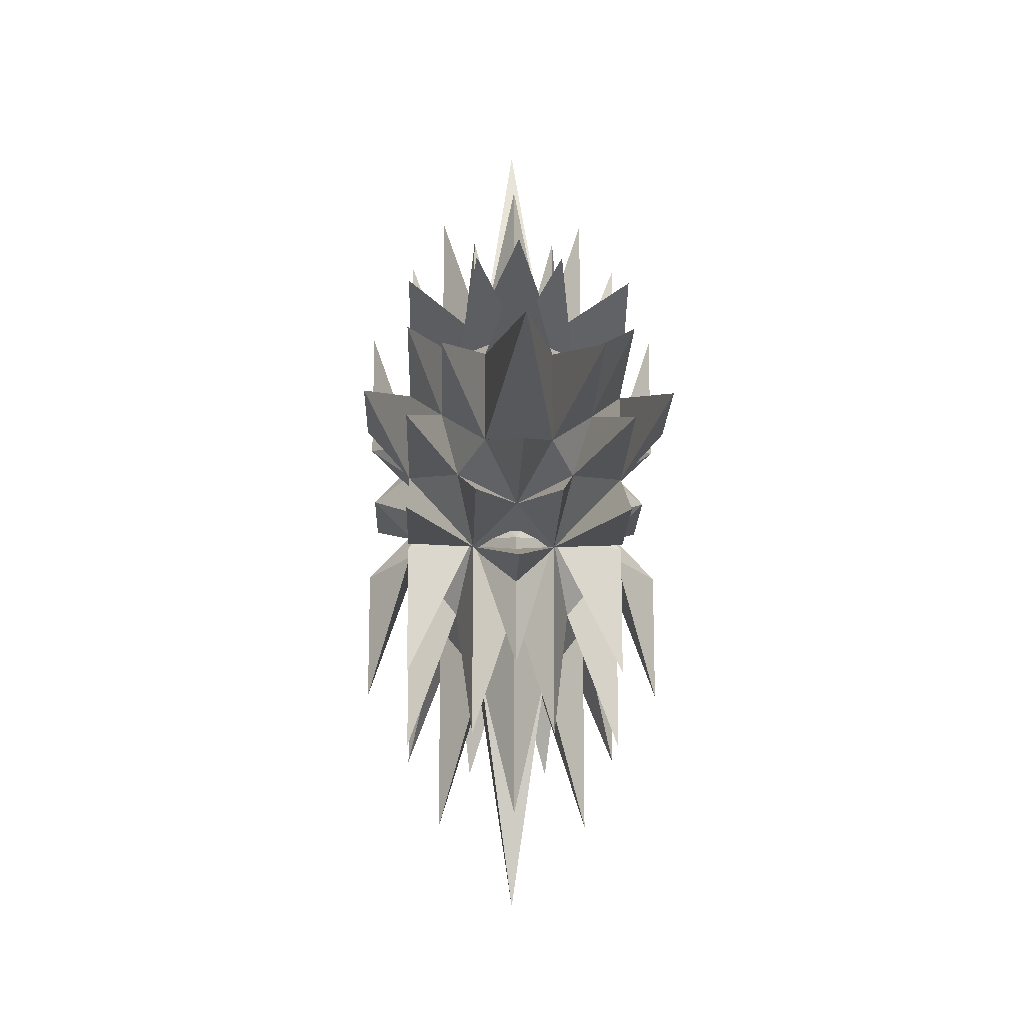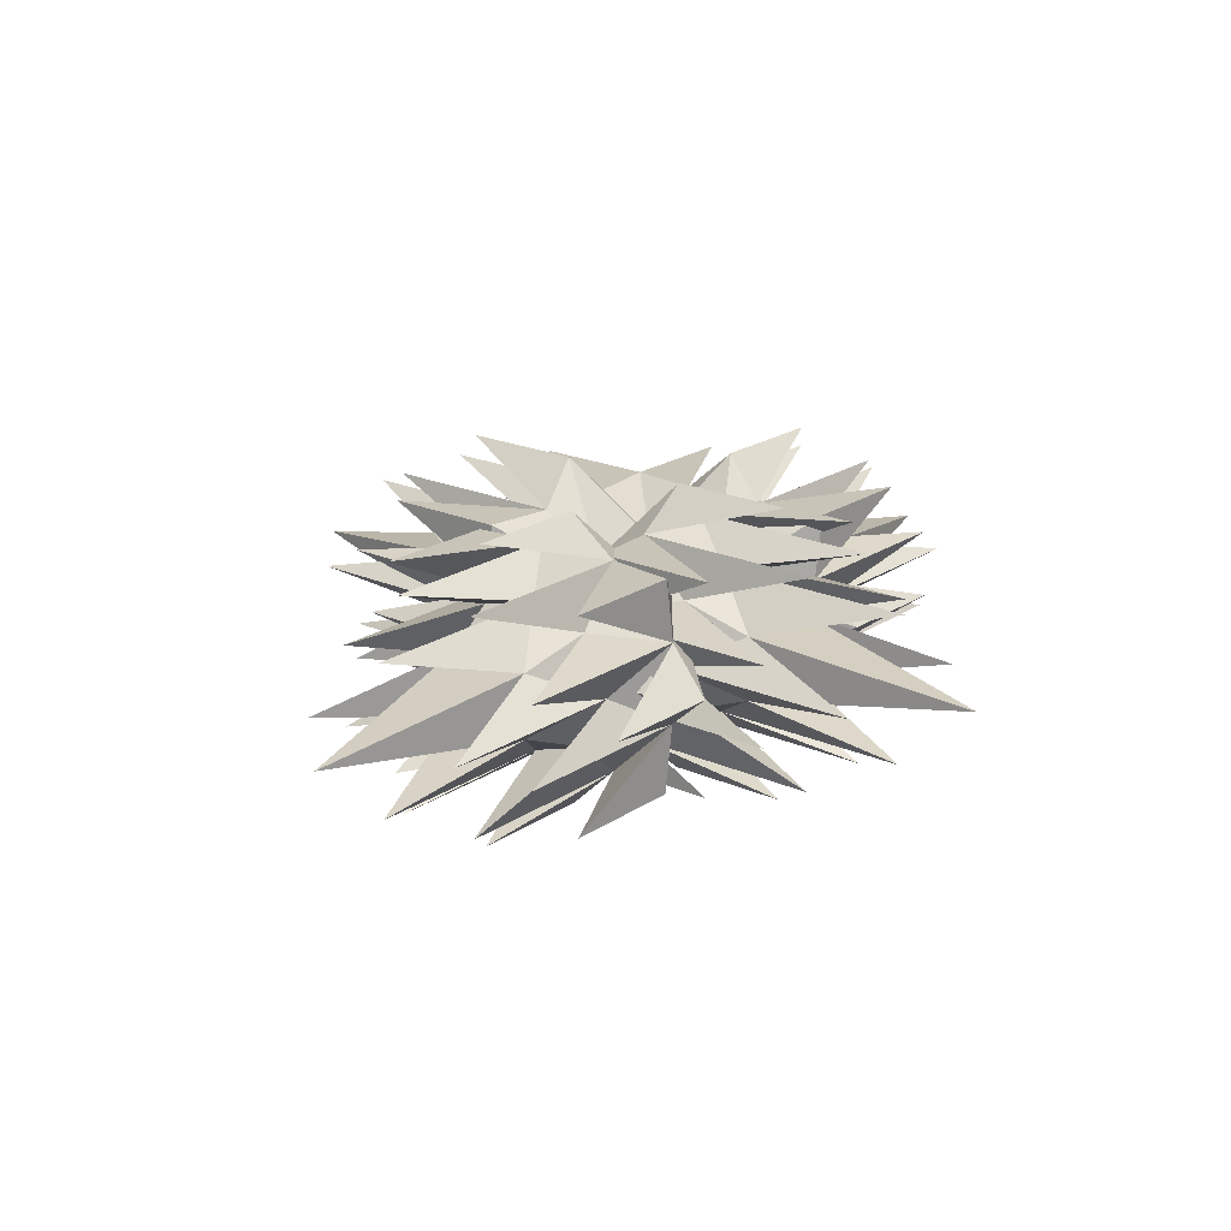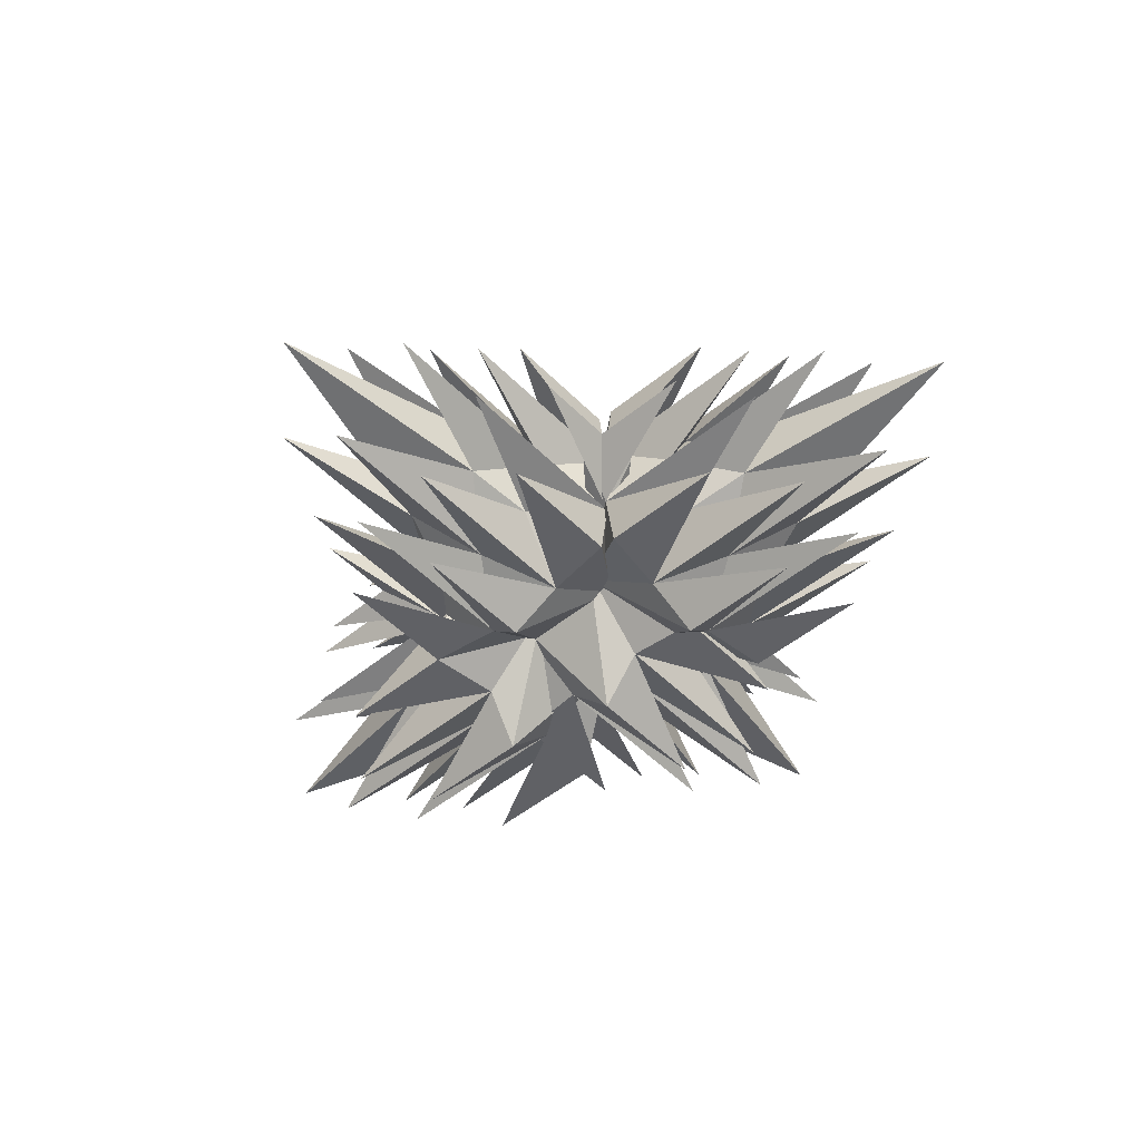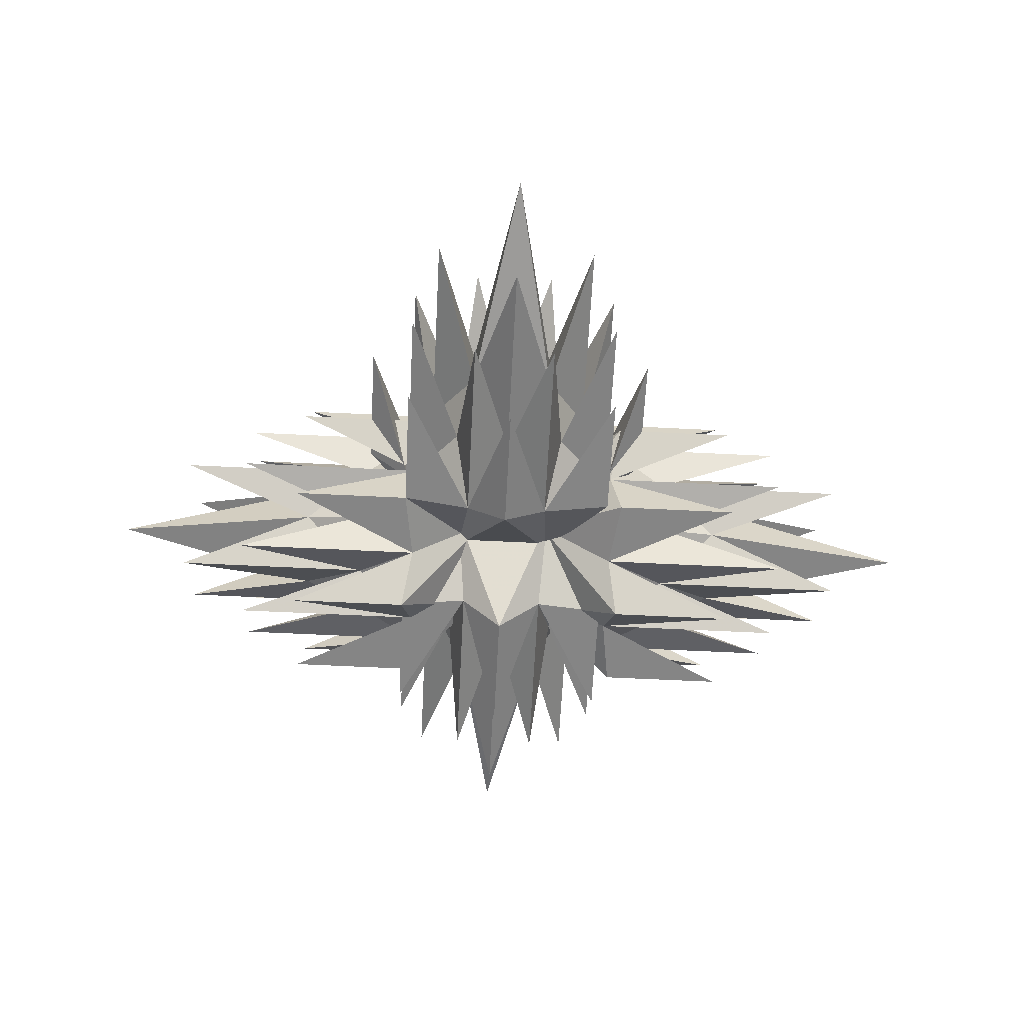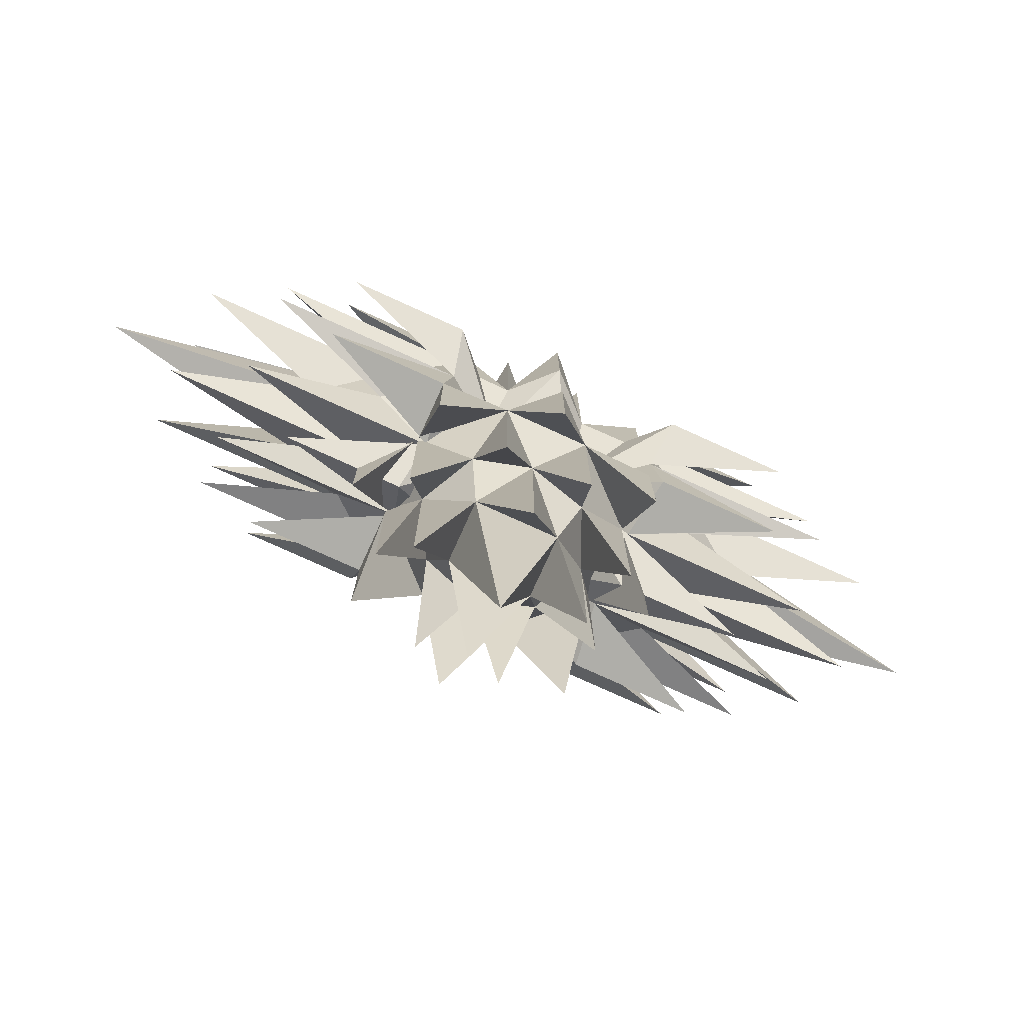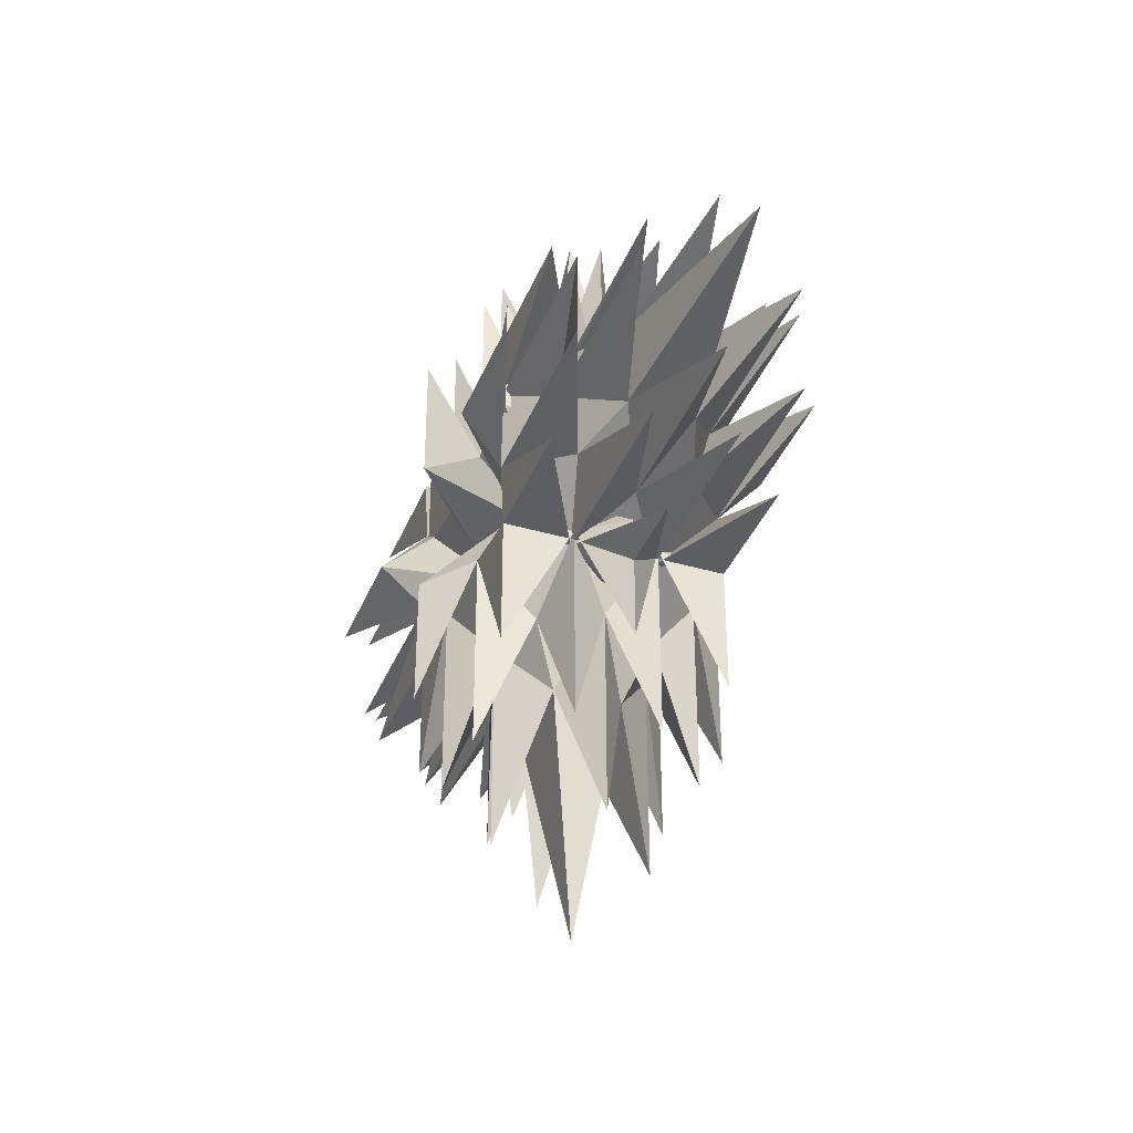
<metadata>
{"format":"obj","ext":"obj","renderer":"f3d","projection":"perspective","resolution":1024,"background":"white","views":[{"elev":-16.5,"azim":-91.6,"up":"+Z"},{"elev":20.1,"azim":-50.6,"up":"+Y"},{"elev":-49.5,"azim":-137.9,"up":"+Y"},{"elev":-61.7,"azim":177.1,"up":"+Y"},{"elev":-77.5,"azim":155.6,"up":"+Z"},{"elev":-37.5,"azim":69.5,"up":"+Z"}]}
</metadata>
<code>
o spotanim/71
v 34 -7 4
v 12 -28 4
v 34 -28 45
v 34 -28 6
v 15 -10 -20
v 48 5 6
v 48 5 45
v 34 18 4
v 26 5 23
v 34 -7 65
v 17 -12 23
v 12 -28 65
v -1 -18 23
v -15 -28 4
v -1 -41 45
v -1 -41 6
v 15 20 -20
v 34 38 6
v 34 38 45
v 12 38 4
v 17 23 23
v 34 18 65
v 12 15 43
v 26 5 87
v 12 -5 43
v -1 51 6
v -1 51 45
v -15 38 4
v -1 28 23
v 12 38 65
v -1 28 87
v -15 15 43
v -1 5 112
v -17 20 -20
v -37 38 6
v -37 38 45
v -37 18 4
v -20 23 23
v -15 38 65
v -50 5 6
v -50 5 45
v -37 -7 4
v -28 5 23
v -37 18 65
v -28 5 87
v -15 -5 43
v -1 -18 87
v -17 -10 -20
v -37 -28 6
v -37 -28 45
v -20 -12 23
v -37 -7 65
v -15 -28 65
v -39 -7 34
v -39 -28 12
v -81 -28 34
v -42 -28 34
v -15 -10 15
v -42 5 48
v -81 5 48
v -39 18 34
v -59 5 26
v -100 -7 34
v -59 -12 18
v -100 -28 12
v -59 -18 -1
v -39 -28 -15
v -81 -41 -1
v -42 -41 -1
v -15 20 15
v -42 38 34
v -81 38 34
v -39 38 12
v -59 23 18
v -100 18 34
v -78 15 12
v -122 5 26
v -78 -5 12
v -42 51 -1
v -81 51 -1
v -39 38 -15
v -59 28 -1
v -100 38 12
v -122 28 -1
v -78 15 -15
v -147 5 -1
v -15 20 -18
v -42 38 -37
v -81 38 -37
v -39 18 -37
v -59 23 -20
v -100 38 -15
v -42 5 -51
v -81 5 -51
v -39 -7 -37
v -59 5 -29
v -100 18 -37
v -122 5 -29
v -78 -5 -15
v -122 -18 -1
v -15 -10 -18
v -42 -28 -37
v -81 -28 -37
v -59 -12 -20
v -100 -7 -37
v -100 -28 -15
v 31 -7 -37
v 31 -28 -15
v 72 -28 -37
v 34 -28 -37
v 6 -10 -18
v 34 5 -51
v 72 5 -51
v 31 18 -37
v 50 5 -29
v 92 -7 -37
v 50 -12 -20
v 92 -28 -15
v 50 -18 -1
v 31 -28 12
v 72 -41 -1
v 34 -41 -1
v 6 20 -18
v 34 38 -37
v 72 38 -37
v 31 38 -15
v 50 23 -20
v 92 18 -37
v 70 15 -15
v 114 5 -29
v 70 -5 -15
v 34 51 -1
v 72 51 -1
v 31 38 12
v 50 28 -1
v 92 38 -15
v 114 28 -1
v 70 15 12
v 138 5 -1
v 6 20 15
v 34 38 34
v 72 38 34
v 31 18 34
v 50 23 18
v 92 38 12
v 34 5 48
v 72 5 48
v 31 -7 34
v 50 5 26
v 92 18 34
v 114 5 26
v 70 -5 12
v 114 -18 -1
v 6 -10 15
v 34 -28 34
v 72 -28 34
v 50 -12 18
v 92 -7 34
v 92 -28 12
v -37 -7 -34
v -15 -28 -34
v -37 -28 -76
v -37 -28 -37
v -17 -10 -9
v -50 5 -37
v -50 5 -76
v -37 18 -34
v -28 5 -54
v -37 -7 -95
v -20 -12 -54
v -15 -28 -95
v -1 -18 -54
v 12 -28 -34
v -1 -41 -76
v -1 -41 -37
v -17 20 -9
v -37 38 -37
v -37 38 -76
v -15 38 -34
v -20 23 -54
v -37 18 -95
v -15 15 -73
v -28 5 -118
v -15 -5 -73
v -1 51 -37
v -1 51 -76
v 12 38 -34
v -1 28 -54
v -15 38 -95
v -1 28 -118
v 12 15 -73
v -1 5 -143
v 15 20 -9
v 34 38 -76
v 34 18 -34
v 17 23 -54
v 12 38 -95
v 48 5 -37
v 48 5 -76
v 34 -7 -34
v 26 5 -54
v 34 18 -95
v 26 5 -118
v 12 -5 -73
v -1 -18 -118
v 15 -10 -9
v 34 -28 -76
v 17 -12 -54
v 34 -7 -95
v 12 -28 -95
f 1 2 3
f 1 3 4
f 1 4 5
f 1 5 6
f 1 6 7
f 1 7 8
f 1 8 9
f 1 9 10
f 1 10 11
f 1 11 2
f 2 11 12
f 2 12 13
f 2 13 14
f 2 14 15
f 2 15 16
f 2 16 5
f 2 5 4
f 2 4 3
f 6 8 7
f 8 6 17
f 8 17 18
f 8 18 19
f 8 19 20
f 8 20 21
f 8 21 22
f 8 22 9
f 9 22 21
f 9 21 23
f 9 23 24
f 9 24 25
f 9 25 11
f 9 11 10
f 18 20 19
f 20 18 17
f 20 17 26
f 20 26 27
f 20 27 28
f 20 28 29
f 20 29 30
f 20 30 21
f 21 30 29
f 21 29 23
f 23 29 31
f 23 31 32
f 23 32 33
f 23 33 25
f 23 25 24
f 26 28 27
f 28 26 34
f 28 34 35
f 28 35 36
f 28 36 37
f 28 37 38
f 28 38 39
f 28 39 29
f 29 39 38
f 29 38 32
f 29 32 31
f 35 37 36
f 37 35 34
f 37 34 40
f 37 40 41
f 37 41 42
f 37 42 43
f 37 43 44
f 37 44 38
f 38 44 43
f 38 43 32
f 32 43 45
f 32 45 46
f 32 46 33
f 33 46 25
f 25 46 47
f 25 47 13
f 25 13 11
f 11 13 12
f 40 42 41
f 42 40 48
f 42 48 49
f 42 49 50
f 42 50 14
f 42 14 51
f 42 51 52
f 42 52 43
f 43 52 51
f 43 51 46
f 43 46 45
f 49 14 50
f 14 49 48
f 14 48 16
f 14 16 15
f 13 51 53
f 13 53 14
f 14 53 51
f 46 13 47
f 13 46 51
f 6 5 17
f 17 5 48
f 17 48 34
f 17 34 26
f 40 34 48
f 16 48 5
f 54 55 56
f 54 56 57
f 54 57 58
f 54 58 59
f 54 59 60
f 54 60 61
f 54 61 62
f 54 62 63
f 54 63 64
f 54 64 55
f 55 64 65
f 55 65 66
f 55 66 67
f 55 67 68
f 55 68 69
f 55 69 58
f 55 58 57
f 55 57 56
f 59 61 60
f 61 59 70
f 61 70 71
f 61 71 72
f 61 72 73
f 61 73 74
f 61 74 75
f 61 75 62
f 62 75 74
f 62 74 76
f 62 76 77
f 62 77 78
f 62 78 64
f 62 64 63
f 71 73 72
f 73 71 70
f 73 70 79
f 73 79 80
f 73 80 81
f 73 81 82
f 73 82 83
f 73 83 74
f 74 83 82
f 74 82 76
f 76 82 84
f 76 84 85
f 76 85 86
f 76 86 78
f 76 78 77
f 79 81 80
f 81 79 87
f 81 87 88
f 81 88 89
f 81 89 90
f 81 90 91
f 81 91 92
f 81 92 82
f 82 92 91
f 82 91 85
f 82 85 84
f 88 90 89
f 90 88 87
f 90 87 93
f 90 93 94
f 90 94 95
f 90 95 96
f 90 96 97
f 90 97 91
f 91 97 96
f 91 96 85
f 85 96 98
f 85 98 99
f 85 99 86
f 86 99 78
f 78 99 100
f 78 100 66
f 78 66 64
f 64 66 65
f 93 95 94
f 95 93 101
f 95 101 102
f 95 102 103
f 95 103 67
f 95 67 104
f 95 104 105
f 95 105 96
f 96 105 104
f 96 104 99
f 96 99 98
f 102 67 103
f 67 102 101
f 67 101 69
f 67 69 68
f 66 104 106
f 66 106 67
f 67 106 104
f 99 66 100
f 66 99 104
f 59 58 70
f 70 58 101
f 70 101 87
f 70 87 79
f 93 87 101
f 69 101 58
f 107 108 109
f 107 109 110
f 107 110 111
f 107 111 112
f 107 112 113
f 107 113 114
f 107 114 115
f 107 115 116
f 107 116 117
f 107 117 108
f 108 117 118
f 108 118 119
f 108 119 120
f 108 120 121
f 108 121 122
f 108 122 111
f 108 111 110
f 108 110 109
f 112 114 113
f 114 112 123
f 114 123 124
f 114 124 125
f 114 125 126
f 114 126 127
f 114 127 128
f 114 128 115
f 115 128 127
f 115 127 129
f 115 129 130
f 115 130 131
f 115 131 117
f 115 117 116
f 124 126 125
f 126 124 123
f 126 123 132
f 126 132 133
f 126 133 134
f 126 134 135
f 126 135 136
f 126 136 127
f 127 136 135
f 127 135 129
f 129 135 137
f 129 137 138
f 129 138 139
f 129 139 131
f 129 131 130
f 132 134 133
f 134 132 140
f 134 140 141
f 134 141 142
f 134 142 143
f 134 143 144
f 134 144 145
f 134 145 135
f 135 145 144
f 135 144 138
f 135 138 137
f 141 143 142
f 143 141 140
f 143 140 146
f 143 146 147
f 143 147 148
f 143 148 149
f 143 149 150
f 143 150 144
f 144 150 149
f 144 149 138
f 138 149 151
f 138 151 152
f 138 152 139
f 139 152 131
f 131 152 153
f 131 153 119
f 131 119 117
f 117 119 118
f 146 148 147
f 148 146 154
f 148 154 155
f 148 155 156
f 148 156 120
f 148 120 157
f 148 157 158
f 148 158 149
f 149 158 157
f 149 157 152
f 149 152 151
f 155 120 156
f 120 155 154
f 120 154 122
f 120 122 121
f 119 157 159
f 119 159 120
f 120 159 157
f 152 119 153
f 119 152 157
f 112 111 123
f 123 111 154
f 123 154 140
f 123 140 132
f 146 140 154
f 122 154 111
f 160 161 162
f 160 162 163
f 160 163 164
f 160 164 165
f 160 165 166
f 160 166 167
f 160 167 168
f 160 168 169
f 160 169 170
f 160 170 161
f 161 170 171
f 161 171 172
f 161 172 173
f 161 173 174
f 161 174 175
f 161 175 164
f 161 164 163
f 161 163 162
f 165 167 166
f 167 165 176
f 167 176 177
f 167 177 178
f 167 178 179
f 167 179 180
f 167 180 181
f 167 181 168
f 168 181 180
f 168 180 182
f 168 182 183
f 168 183 184
f 168 184 170
f 168 170 169
f 177 179 178
f 179 177 176
f 179 176 185
f 179 185 186
f 179 186 187
f 179 187 188
f 179 188 189
f 179 189 180
f 180 189 188
f 180 188 182
f 182 188 190
f 182 190 191
f 182 191 192
f 182 192 184
f 182 184 183
f 185 187 186
f 187 185 193
f 187 193 124
f 187 124 194
f 187 194 195
f 187 195 196
f 187 196 197
f 187 197 188
f 188 197 196
f 188 196 191
f 188 191 190
f 124 195 194
f 195 124 193
f 195 193 198
f 195 198 199
f 195 199 200
f 195 200 201
f 195 201 202
f 195 202 196
f 196 202 201
f 196 201 191
f 191 201 203
f 191 203 204
f 191 204 192
f 192 204 184
f 184 204 205
f 184 205 172
f 184 172 170
f 170 172 171
f 198 200 199
f 200 198 206
f 200 206 110
f 200 110 207
f 200 207 173
f 200 173 208
f 200 208 209
f 200 209 201
f 201 209 208
f 201 208 204
f 201 204 203
f 110 173 207
f 173 110 206
f 173 206 175
f 173 175 174
f 172 208 210
f 172 210 173
f 173 210 208
f 204 172 205
f 172 204 208
f 165 164 176
f 176 164 206
f 176 206 193
f 176 193 185
f 198 193 206
f 175 206 164

</code>
